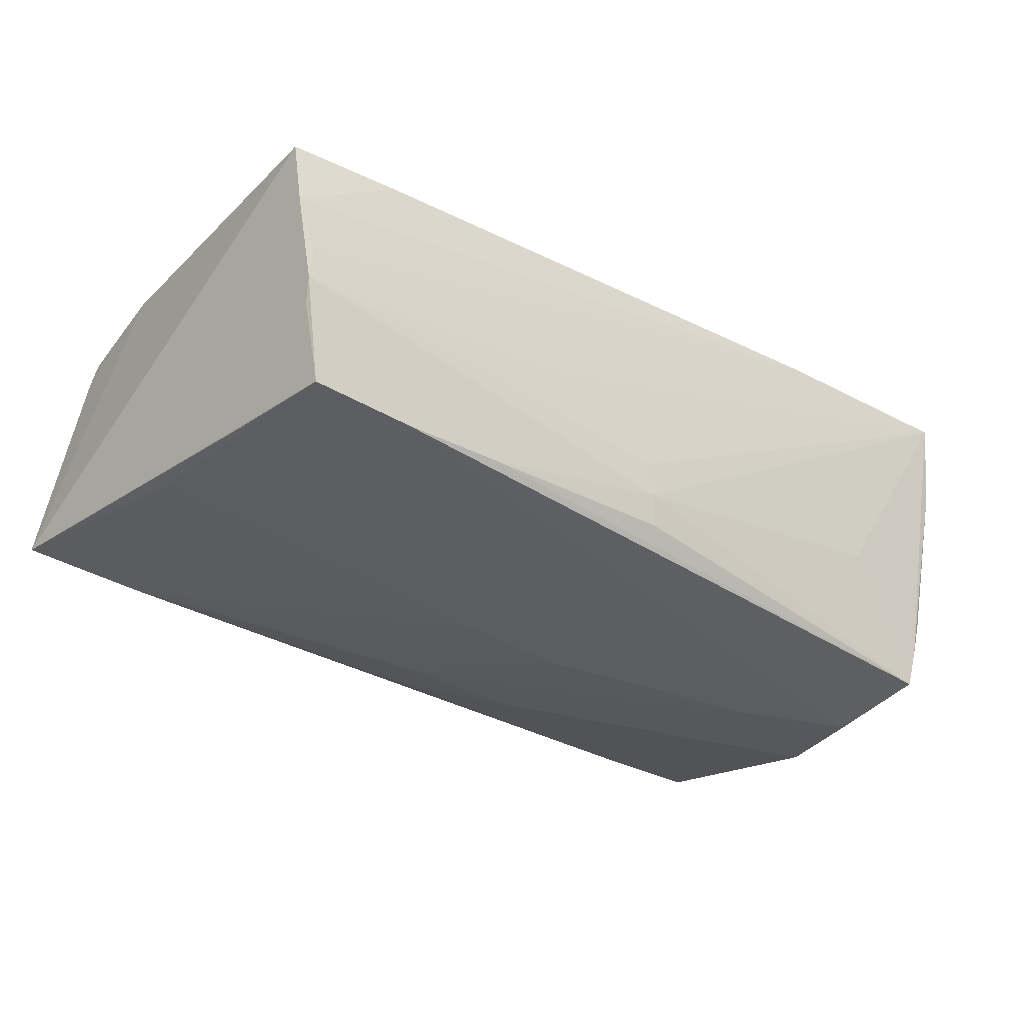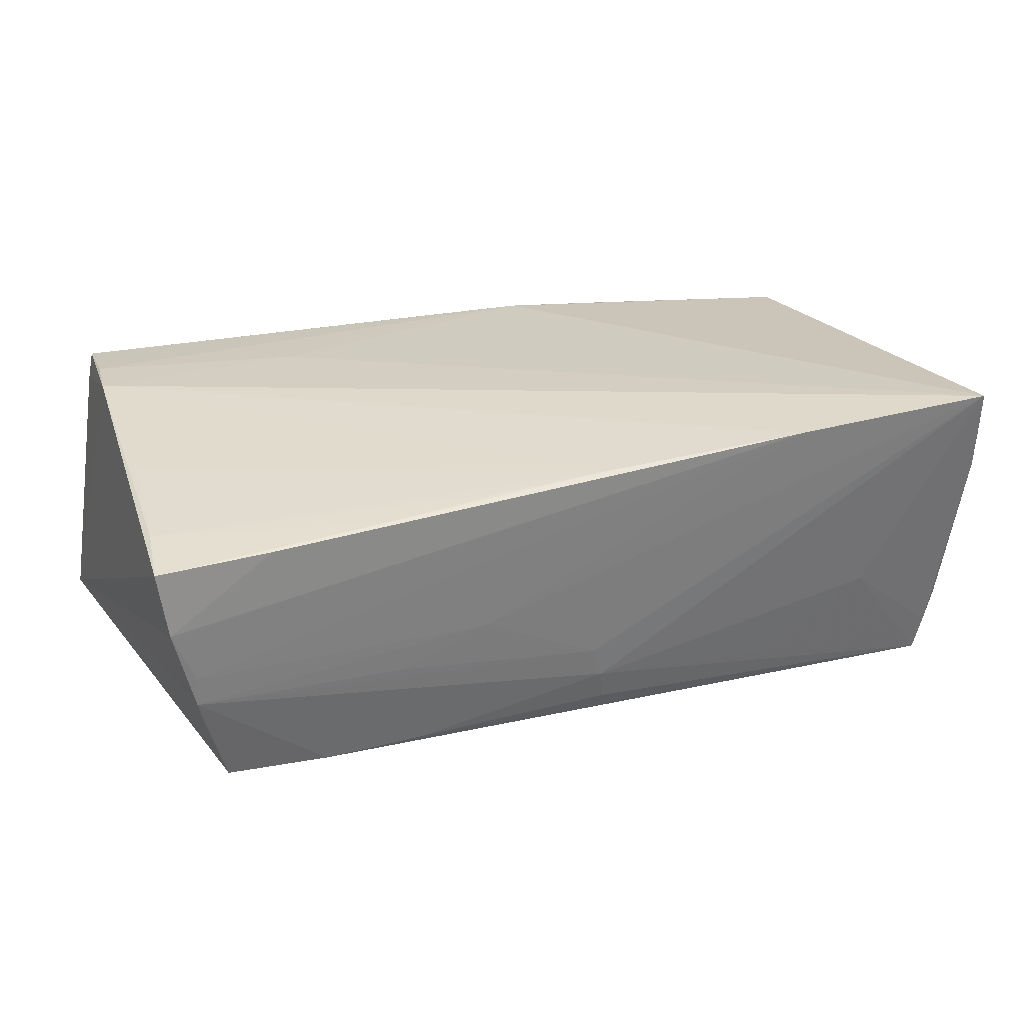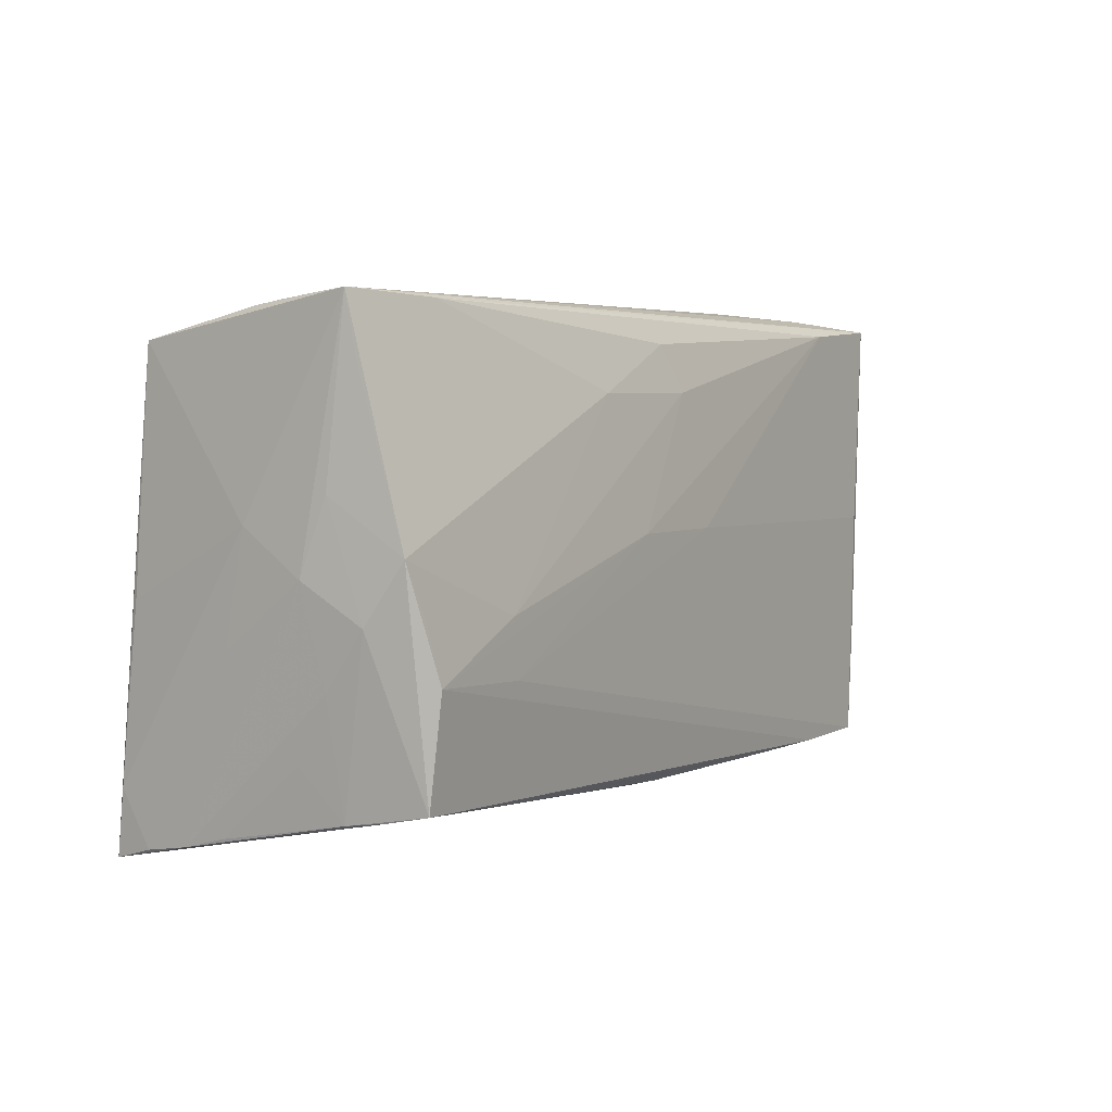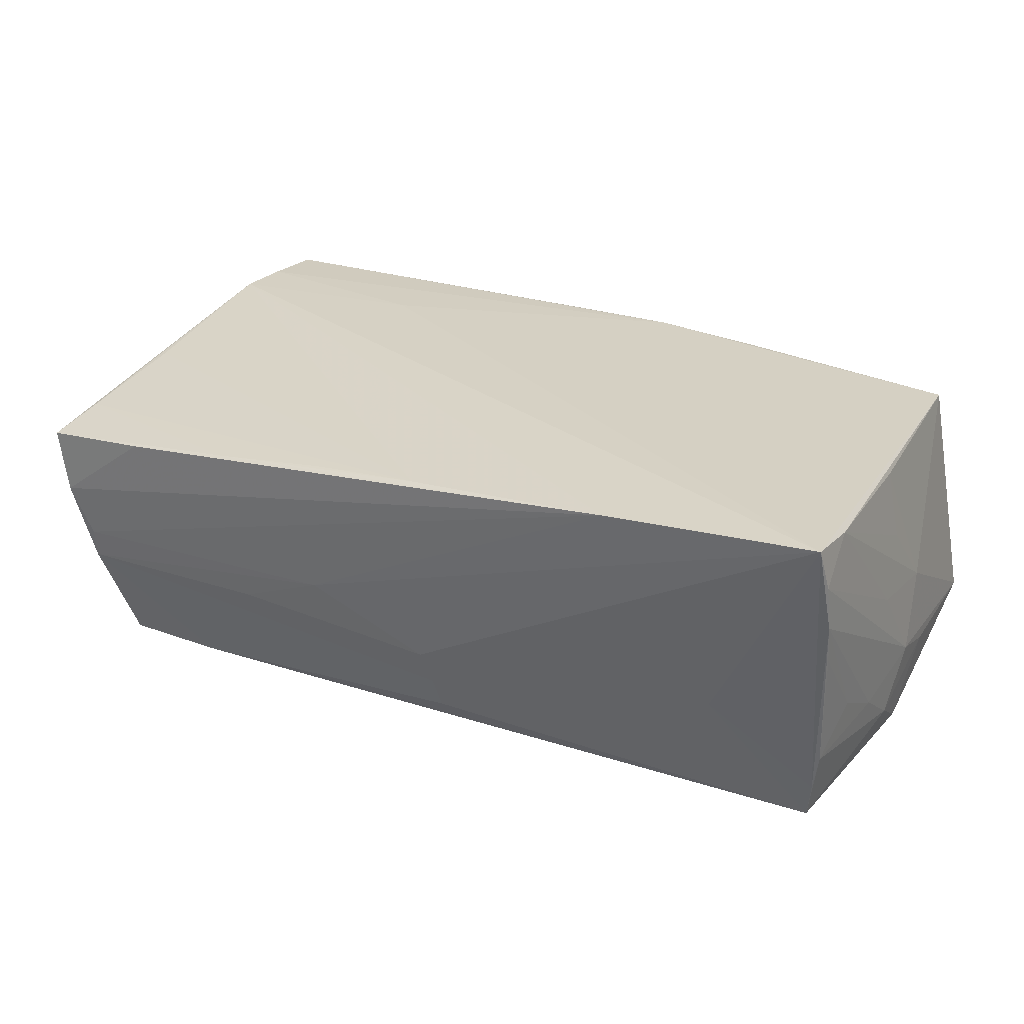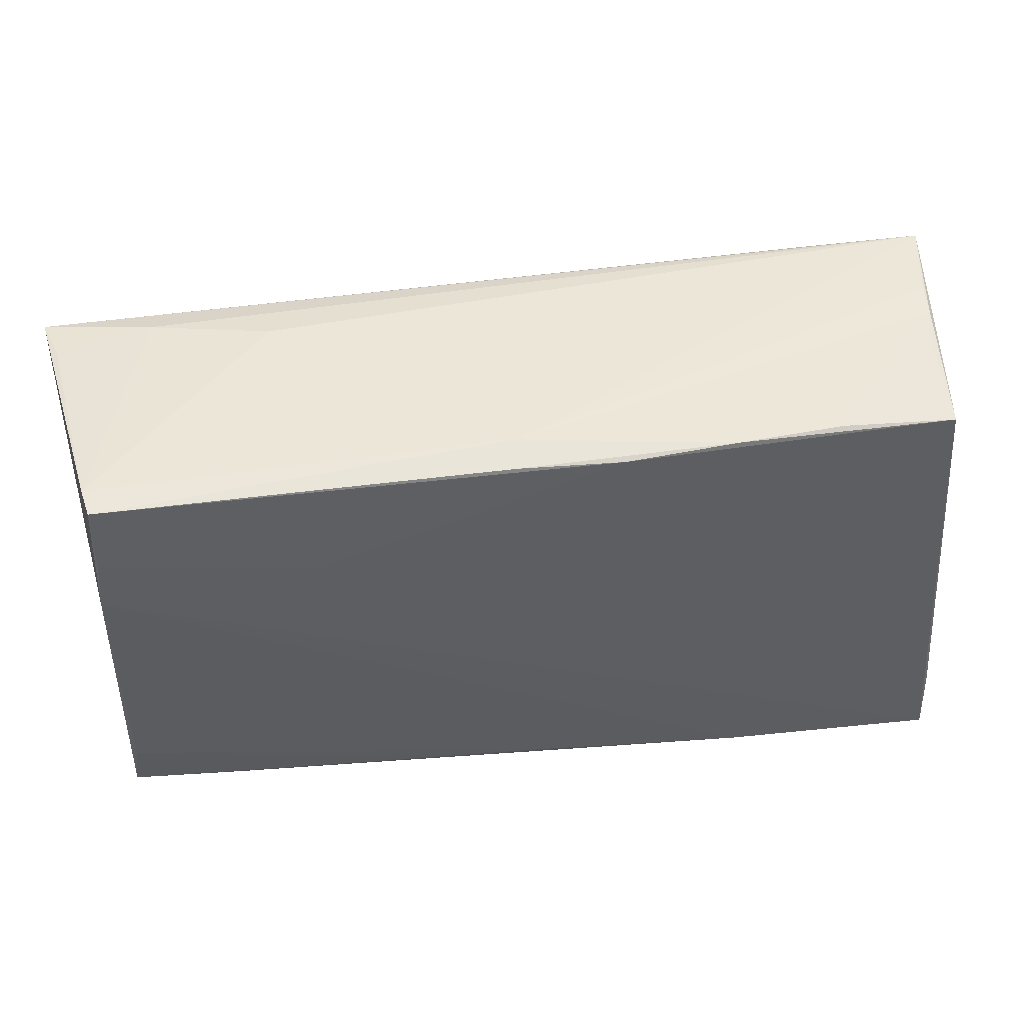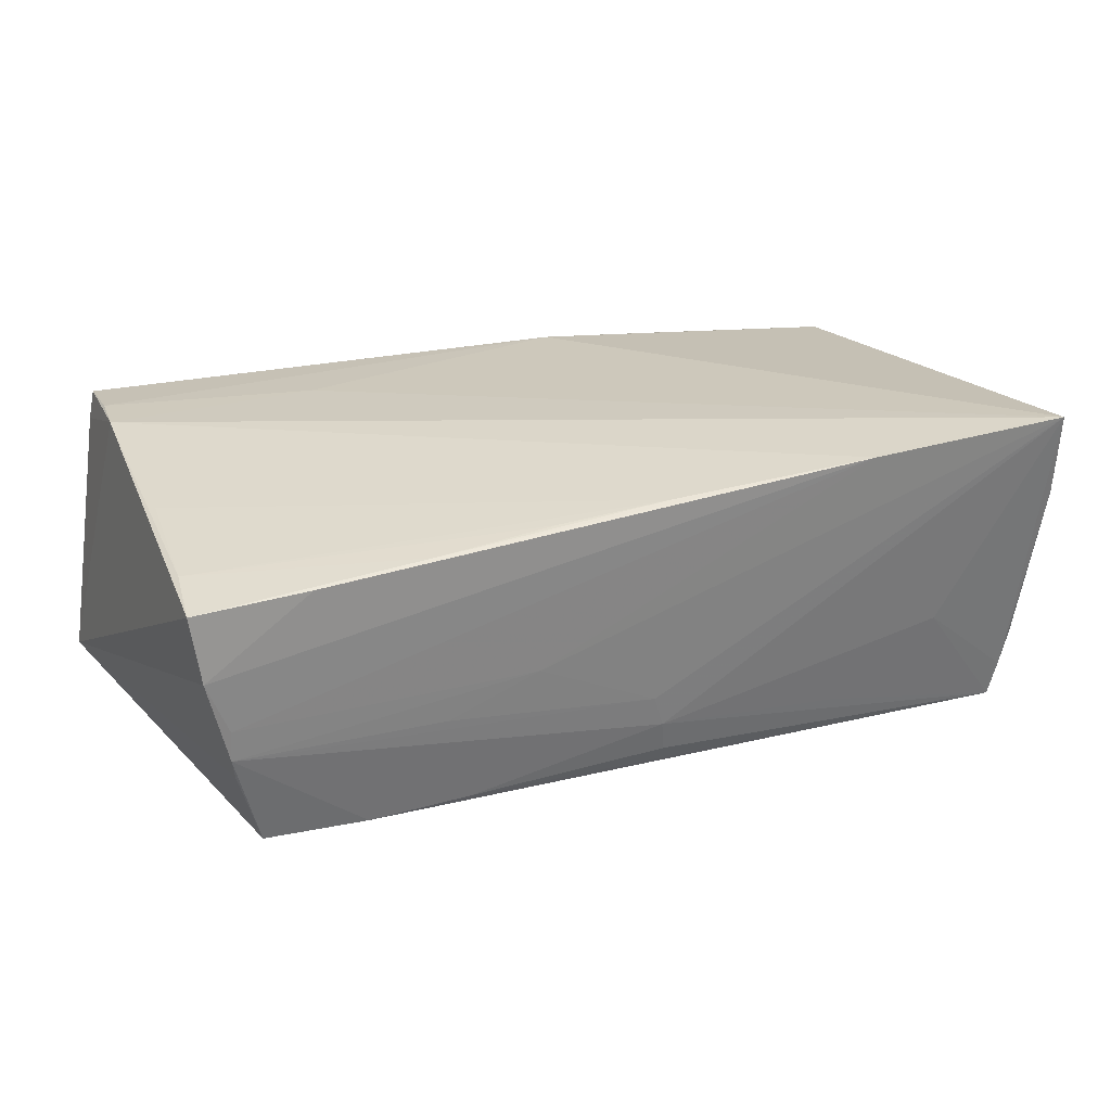
<metadata>
{"format":"obj","ext":"obj","renderer":"f3d","projection":"perspective","resolution":1024,"background":"white","views":[{"elev":-36.7,"azim":-36.3,"up":"+Z"},{"elev":23.7,"azim":-19.8,"up":"+Z"},{"elev":4.3,"azim":123.2,"up":"+Y"},{"elev":26.2,"azim":28.2,"up":"+Z"},{"elev":45.4,"azim":-9.7,"up":"+Y"},{"elev":21.8,"azim":-22.7,"up":"+Z"}]}
</metadata>
<code>
v -0.03482 -0.02648 -0.01837
v -0.04457 0.03036 -0.0106
v 0.05253 0.02613 0.01881
v 0.05712 -0.01015 -0.009417
v 0.04235 0.0304 -0.01265
v -0.02201 -0.0265 -0.01775
v -0.05128 -0.03002 -0.002025
v 0.05713 0.006679 0.001431
v -0.04294 0.02821 -0.01535
v -0.05327 0.02922 0.02056
v 0.02872 -0.03109 0.0197
v 0.05756 0.01024 -0.01005
v 0.05654 0.02434 -0.01308
v 0.0005585 0.02632 -0.01555
v 0.05473 -0.002191 0.01907
v -0.05009 -0.01274 -0.01728
v -0.0507 -0.02819 -0.008683
v -0.001984 0.02048 -0.0171
v 0.05389 -0.02216 -0.02008
v 0.05809 0.001447 -0.006952
v 0.01482 0.02045 -0.01691
v 0.03796 0.02757 0.01906
v 0.05724 -0.006692 0.003865
v 0.05669 -0.0282 0.01038
v 0.001869 -0.03023 0.01782
v -0.05412 -0.03071 0.004521
v -0.0539 0.02949 0.0169
v -0.05622 0.02173 -0.01511
v 0.05591 -0.02283 0.02031
v 0.05618 -0.001368 0.01035
v 0.05328 -0.009162 -0.02129
v -0.002795 0.02879 0.021
v 0.05576 -0.03075 0.02129
v 0.05456 0.03006 -0.002122
v 0.002709 -0.02746 -0.01255
v 0.05436 -0.002299 -0.02021
v -0.004684 0.003952 -0.01905
v 0.05644 0.03099 -0.01174
v 0.05665 -0.01793 -0.005338
v 0.003424 -0.02638 -0.01649
v -0.05351 -0.00821 0.01718
v -0.05539 -0.03073 0.01274
v -0.01426 -0.02946 -0.001437
v 0.0395 -0.003021 -0.02065
v -0.05338 0.02089 0.02103
v 0.01035 0.004035 -0.01953
v 0.05648 -0.02678 0.005276
v -0.04759 -0.02644 -0.01803
v 0.05412 0.02947 0.002157
v -0.02733 -0.03062 0.01525
v 0.05655 0.003998 -0.01918
v 0.05733 -0.003134 -0.01447
v -0.05398 0.01417 0.02092
v 0.01031 0.02806 0.02129
v -0.05445 -0.02317 0.01447
v 0.05308 0.029 0.004998
v -0.05809 0.02914 -0.01444
v 0.02455 0.02806 0.02031
v -0.02745 0.01625 0.02129
v -0.05147 0.00295 -0.01679
v -0.05136 -0.02957 -0.005818
v -0.05658 0.02934 -0.00894
v 0.03924 -0.009864 -0.02091
v 0.00131 -0.02817 -0.00854
v 0.02796 -0.02517 -0.01488
v 0.05649 -0.02919 0.016
v -0.02558 -0.02907 -0.005978
v -0.002486 0.02984 0.01704
v 0.05552 -0.02379 -0.01056
v 0.05463 -0.02314 -0.01537
v 0.04168 -0.02644 -0.005286
v -0.01226 -0.02996 0.0167
v -0.04139 -0.03109 0.01379
v -0.02988 0.03109 -0.006413
f 20 38 8
f 8 38 3
f 20 8 23
f 29 3 33
f 29 23 8
f 57 26 42
f 38 74 68
f 57 48 17
f 33 70 24
f 1 31 19
f 15 8 3
f 3 29 15
f 57 42 53
f 2 38 57
f 2 74 38
f 3 38 49
f 33 3 54
f 20 24 4
f 20 23 66
f 66 24 20
f 23 29 66
f 66 29 33
f 33 24 66
f 67 43 61
f 43 7 61
f 61 48 1
f 61 17 48
f 61 7 26
f 61 26 57
f 57 17 61
f 64 43 67
f 67 61 64
f 64 61 35
f 33 43 64
f 64 35 33
f 71 70 33
f 33 35 71
f 71 19 70
f 51 21 38
f 51 19 31
f 60 37 48
f 48 37 63
f 1 48 63
f 63 31 1
f 31 63 46
f 46 63 37
f 40 19 35
f 30 29 8
f 8 15 30
f 30 15 29
f 57 53 27
f 27 53 10
f 74 2 27
f 10 68 27
f 27 68 74
f 10 53 45
f 45 54 10
f 3 49 56
f 38 68 34
f 34 49 38
f 68 49 34
f 3 56 22
f 22 56 49
f 32 68 10
f 10 54 32
f 69 24 70
f 70 19 69
f 35 19 65
f 65 71 35
f 19 71 65
f 9 46 37
f 37 60 9
f 38 21 5
f 21 14 5
f 14 9 5
f 57 38 5
f 5 9 57
f 36 51 31
f 12 38 20
f 16 48 57
f 16 60 48
f 6 40 35
f 6 61 1
f 35 61 6
f 1 19 6
f 19 40 6
f 62 2 57
f 57 27 62
f 62 27 2
f 33 53 11
f 53 25 11
f 26 7 11
f 11 43 33
f 11 7 43
f 55 53 42
f 33 54 59
f 54 45 59
f 59 53 33
f 59 45 53
f 58 32 54
f 58 54 3
f 3 22 58
f 68 32 58
f 58 49 68
f 58 22 49
f 39 4 24
f 39 69 4
f 52 69 19
f 4 69 52
f 19 51 52
f 20 4 52
f 52 12 20
f 51 12 52
f 21 51 44
f 51 36 44
f 31 46 44
f 44 36 31
f 13 51 38
f 38 12 13
f 13 12 51
f 28 16 57
f 60 16 28
f 57 9 28
f 28 9 60
f 73 42 26
f 26 11 73
f 50 55 42
f 42 73 50
f 50 11 25
f 50 73 11
f 41 25 53
f 53 55 41
f 41 55 25
f 24 69 47
f 47 39 24
f 69 39 47
f 21 44 18
f 18 44 46
f 46 9 18
f 18 14 21
f 18 9 14
f 25 55 72
f 72 50 25
f 55 50 72

</code>
